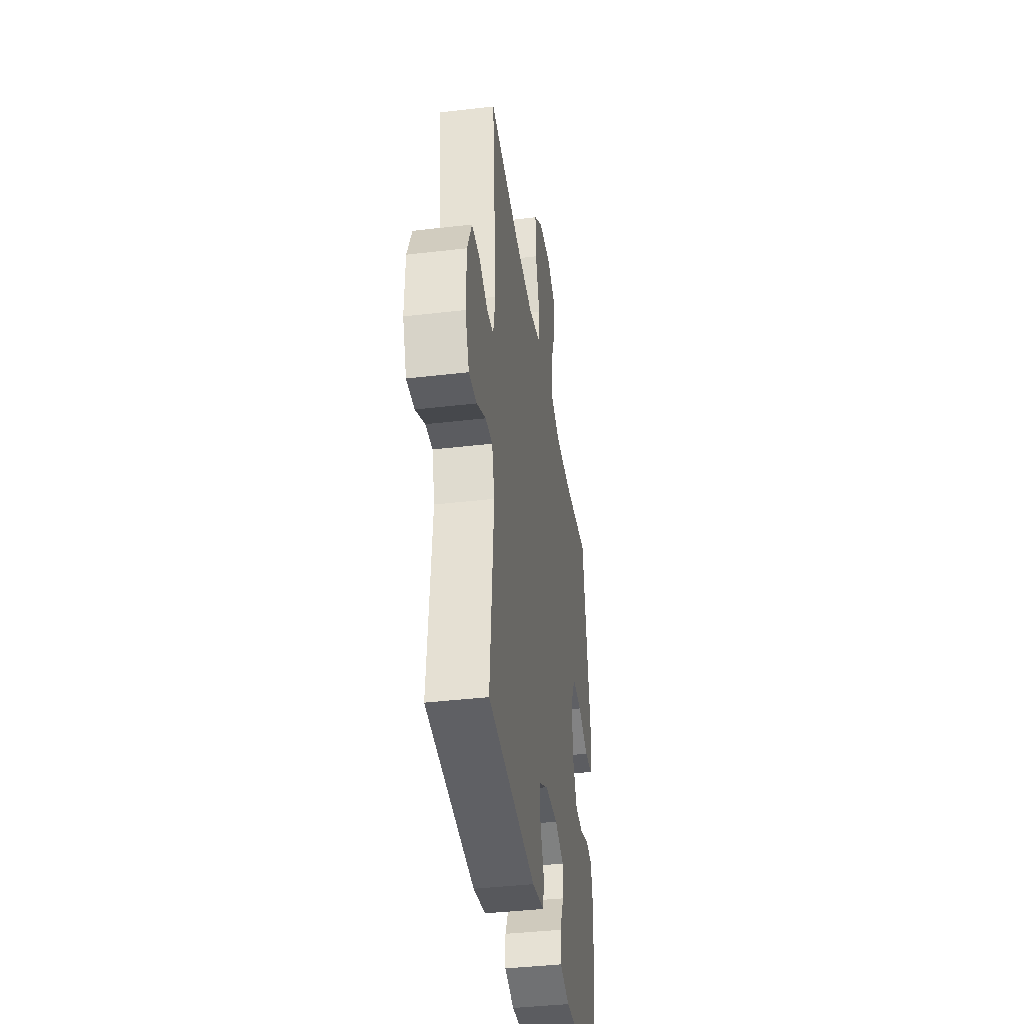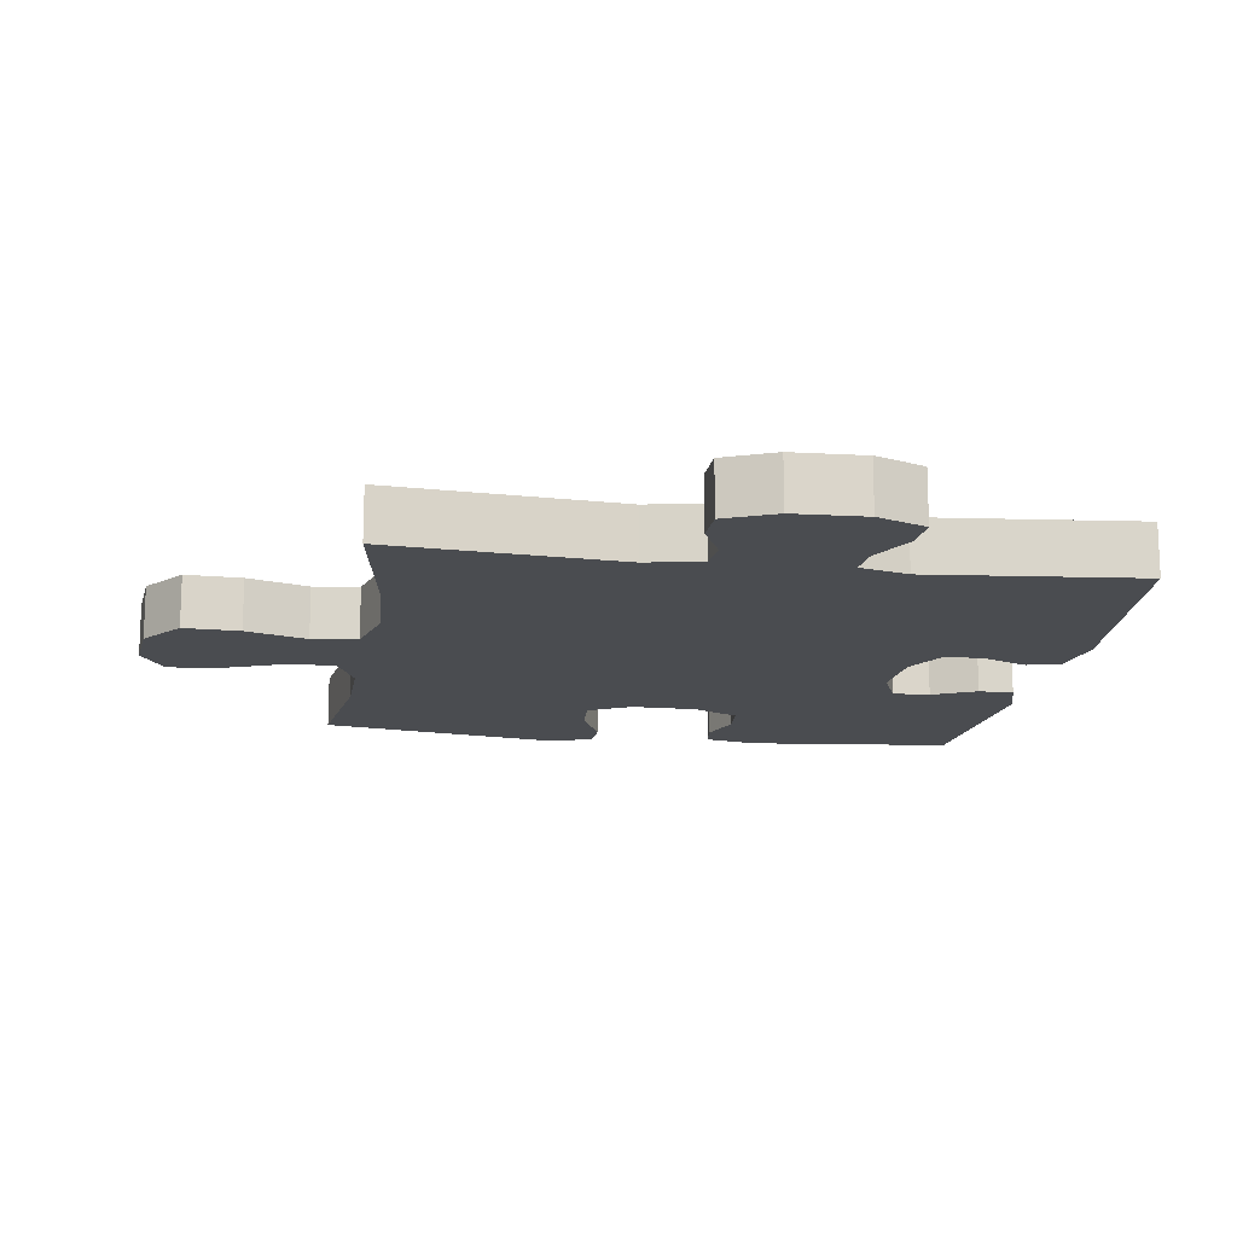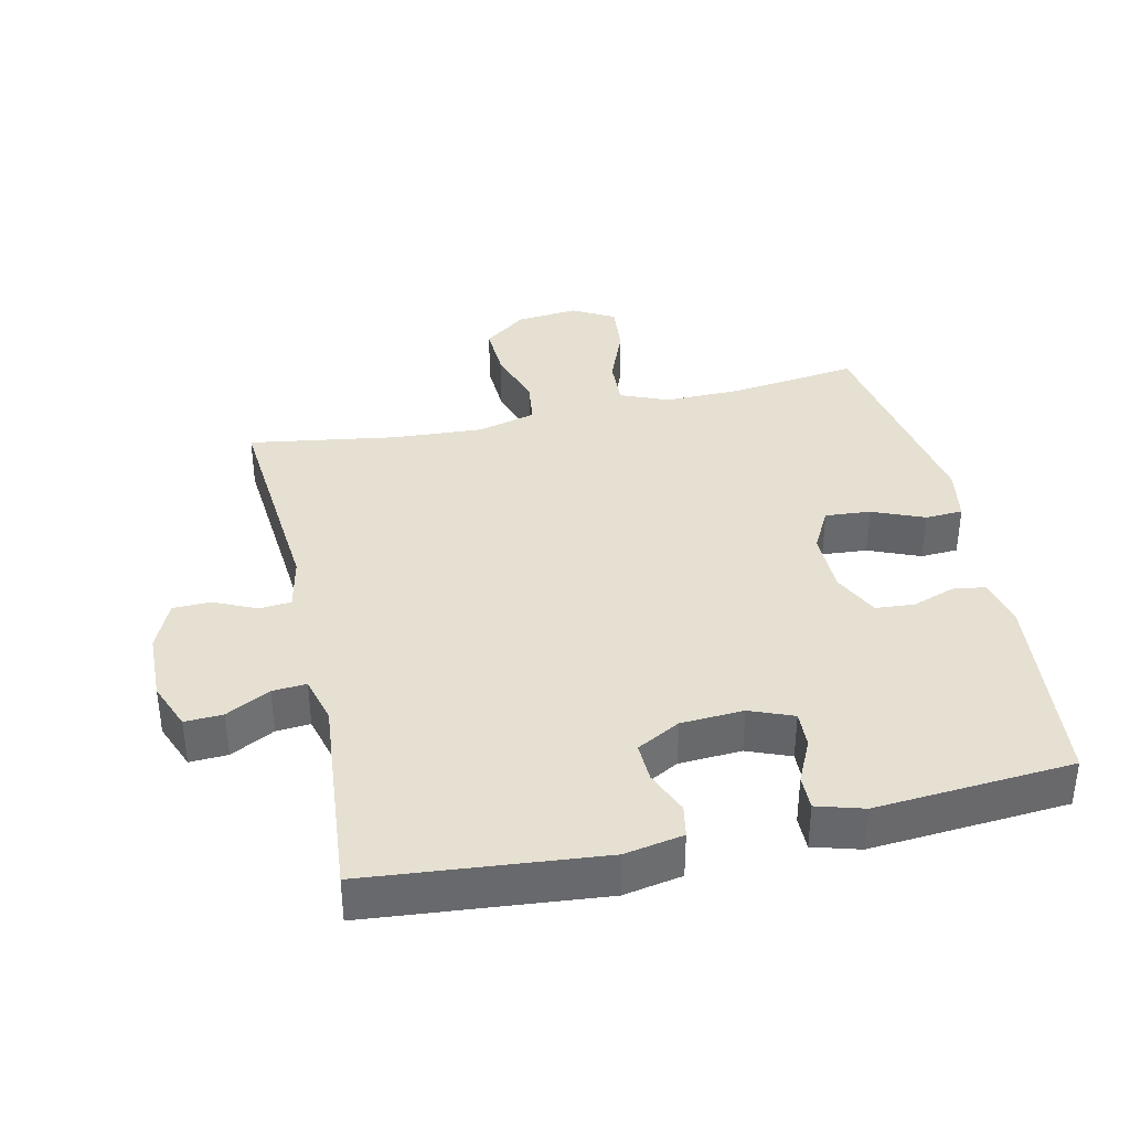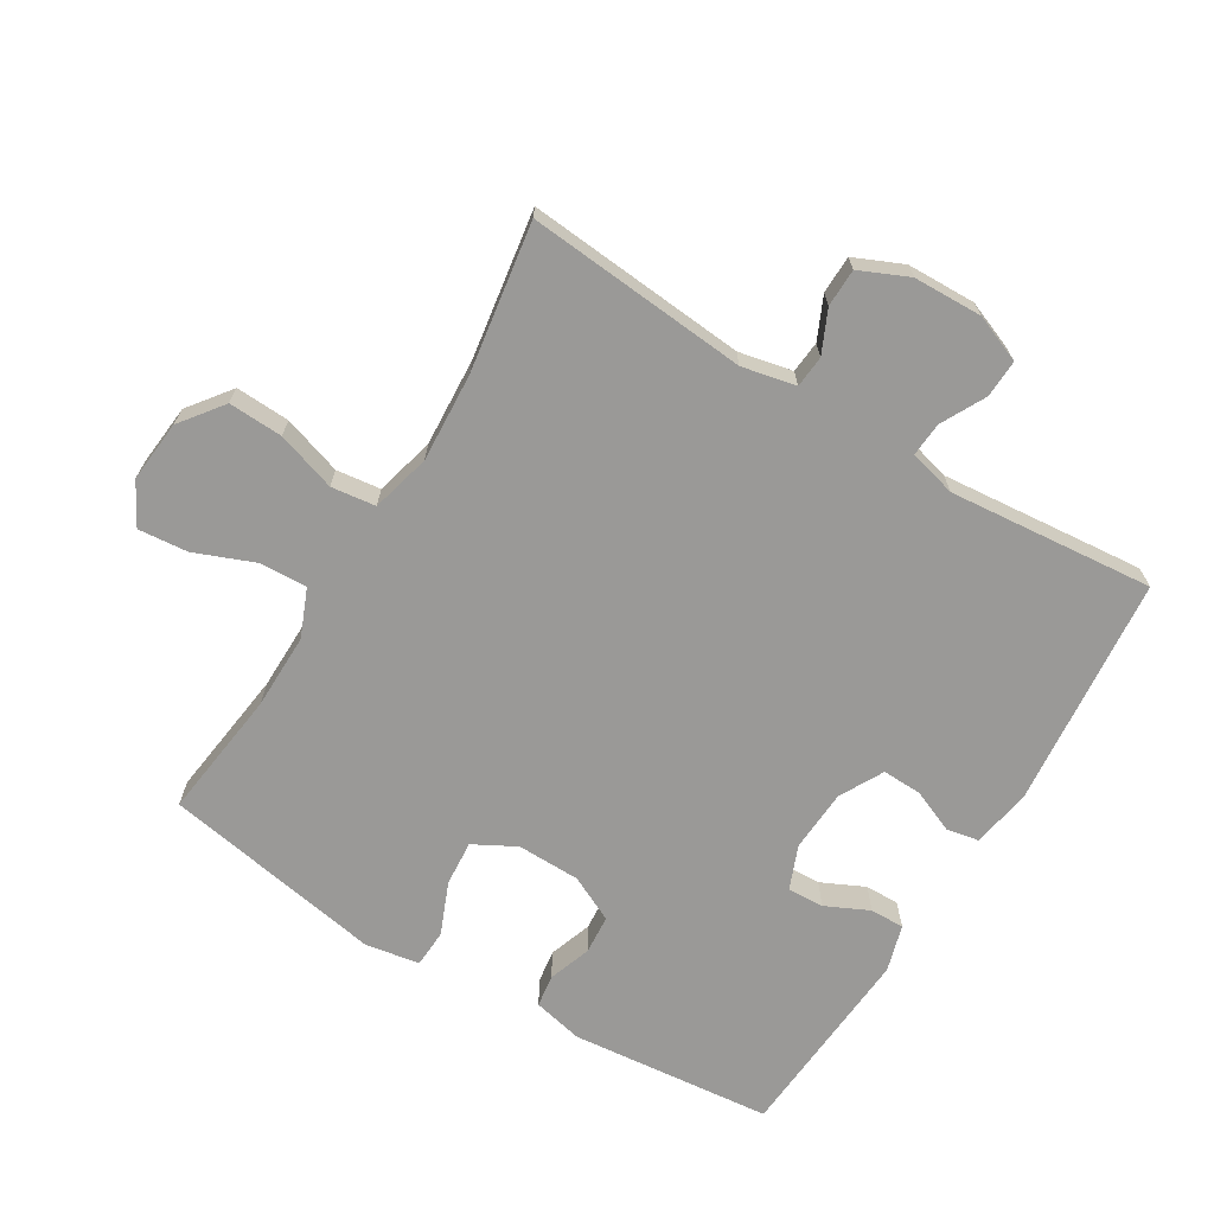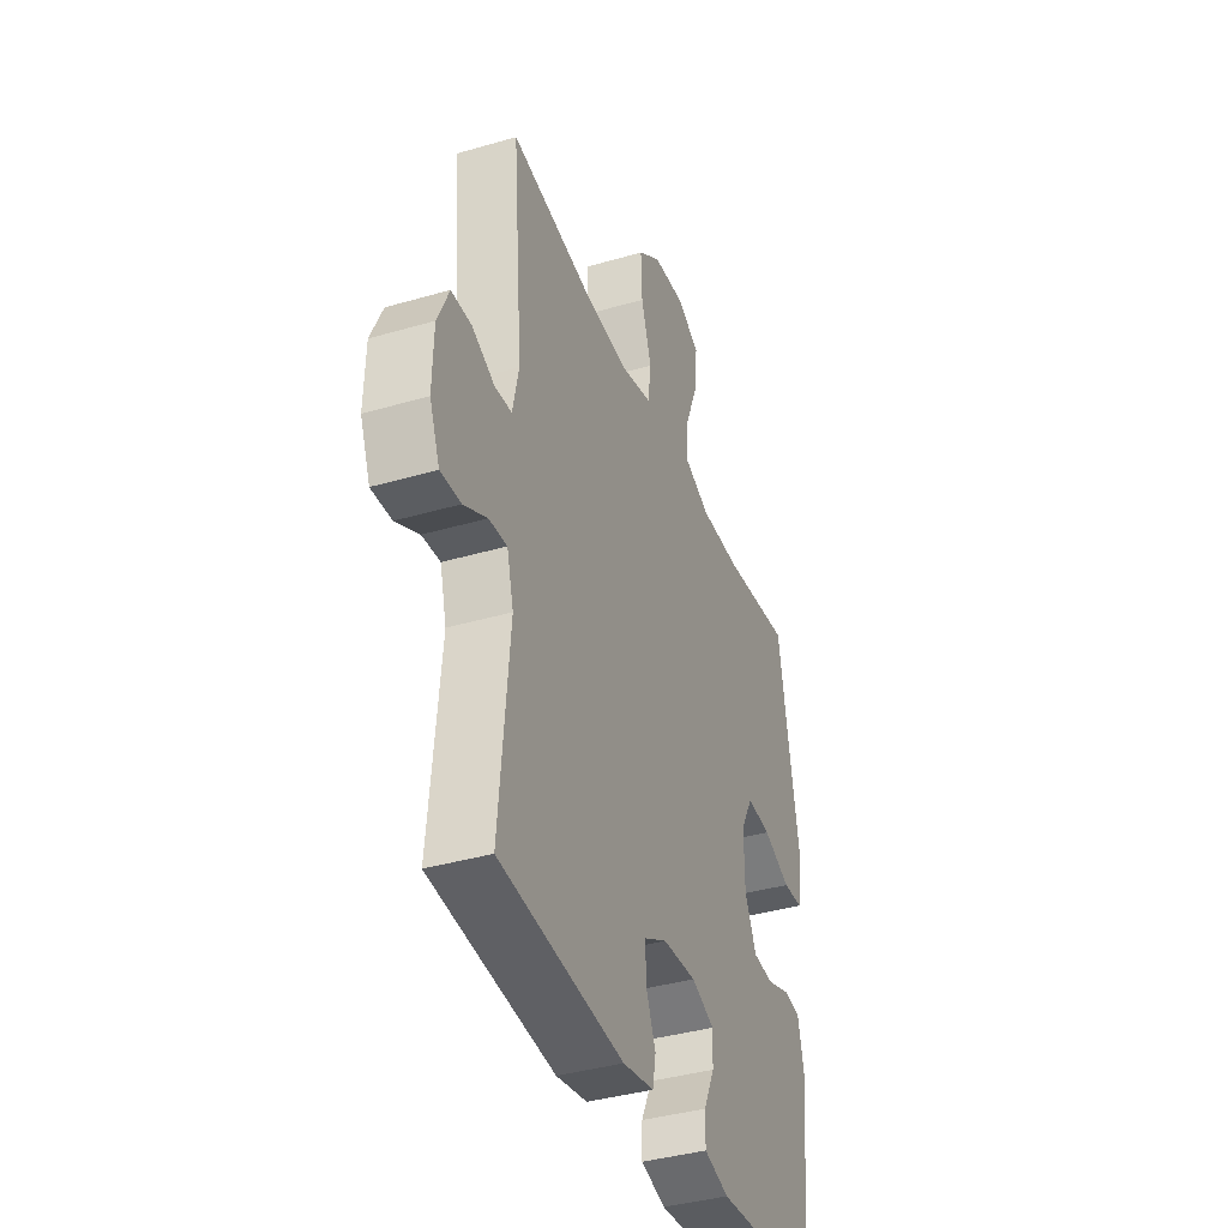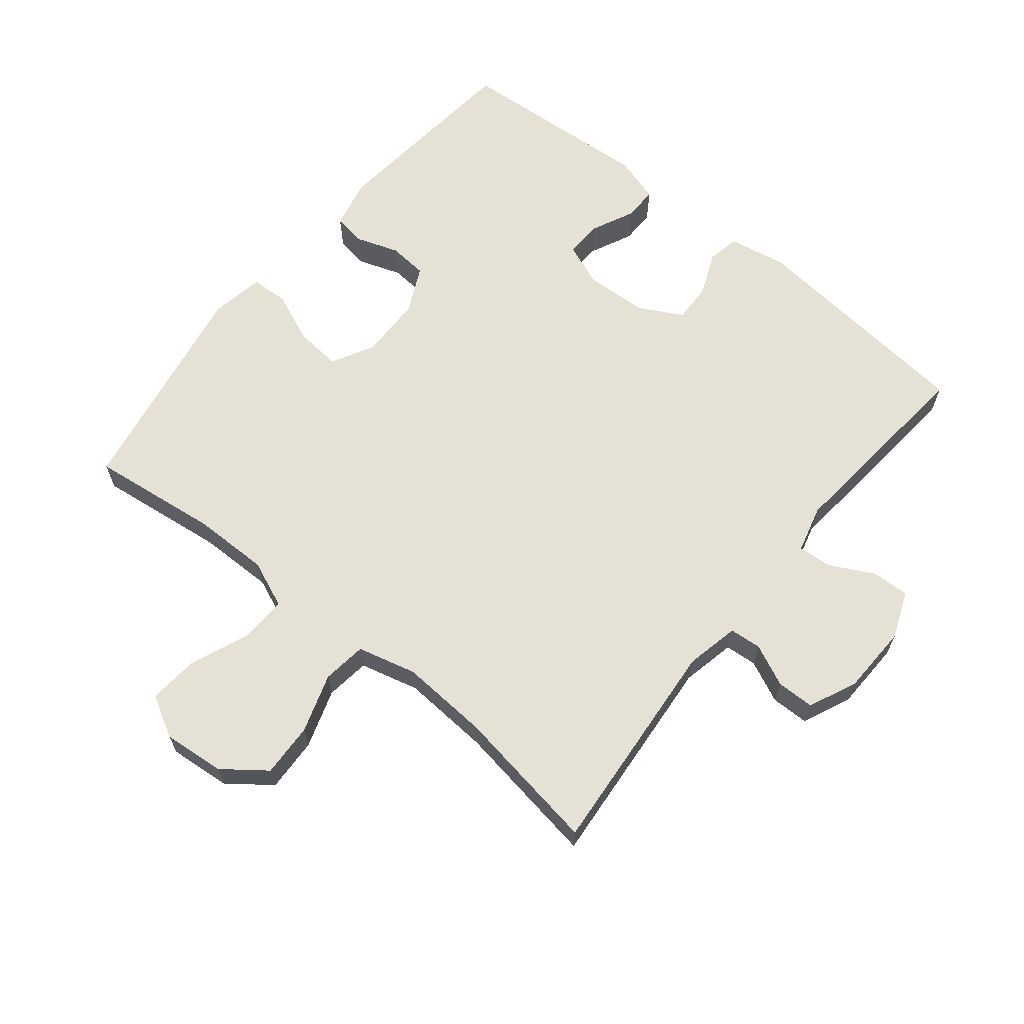
<metadata>
{"format":"obj","ext":"obj","renderer":"f3d","projection":"perspective","resolution":1024,"background":"white","views":[{"elev":-39.2,"azim":98.4,"up":"+Z"},{"elev":-15.1,"azim":81.3,"up":"+Y"},{"elev":37.6,"azim":167.4,"up":"+Y"},{"elev":-68.9,"azim":58.7,"up":"+Y"},{"elev":-38.5,"azim":110.2,"up":"+Z"},{"elev":65.1,"azim":39.1,"up":"+Y"}]}
</metadata>
<code>
o path6268
v -0.2169 0.0375 -0.5572
v -0.145 0.0375 -0.5362
v -0.1458 0.0375 -0.4835
v -0.1774 0.0375 -0.4168
v -0.1798 0.0375 -0.3603
v -0.1129 0.0375 -0.3337
v -0.01621 0.0375 -0.3393
v 0.05069 0.0375 -0.3753
v 0.04875 0.0375 -0.4361
v 0.02082 0.0375 -0.5026
v 0.03026 0.0375 -0.5522
v 0.1205 0.0375 -0.5688
v 0.4801 0.0375 -0.5347
v 0.4507 0.0375 -0.2184
v 0.4699 0.0375 -0.1454
v 0.5224 0.0375 -0.1493
v 0.5903 0.0375 -0.1848
v 0.649 0.0375 -0.1875
v 0.6781 0.0375 -0.1142
v 0.6751 0.0375 -0.007862
v 0.6416 0.0375 0.0673
v 0.583 0.0375 0.06844
v 0.518 0.0375 0.03877
v 0.4686 0.0375 0.04299
v 0.451 0.0375 0.126
v 0.4801 0.0375 0.467
v 0.2517 0.0375 0.4313
v 0.1143 0.0375 0.4228
v 0.02276 0.0375 0.4463
v 0.01389 0.0375 0.5148
v 0.04346 0.0375 0.6062
v 0.04705 0.0375 0.69
v -0.01889 0.0375 0.7402
v -0.1144 0.0375 0.749
v -0.1787 0.0375 0.7133
v -0.1714 0.0375 0.6361
v -0.1347 0.0375 0.5444
v -0.1313 0.0375 0.4712
v -0.2049 0.0375 0.4407
v -0.3226 0.0375 0.4419
v -0.5218 0.0375 0.467
v -0.5821 0.0375 0.1243
v -0.5675 0.0375 0.04133
v -0.5093 0.0375 0.03831
v -0.4297 0.0375 0.07135
v -0.3597 0.0375 0.07687
v -0.3246 0.0375 0.01167
v -0.3261 0.0375 -0.08575
v -0.3604 0.0375 -0.1565
v -0.4203 0.0375 -0.1612
v -0.4865 0.0375 -0.1382
v -0.5363 0.0375 -0.1455
v -0.5535 0.0375 -0.2231
v -0.5218 0.0375 -0.5347
v -0.2169 -0.0375 -0.5572
v -0.145 -0.0375 -0.5362
v -0.1458 -0.0375 -0.4835
v -0.1774 -0.0375 -0.4168
v -0.1798 -0.0375 -0.3603
v -0.1129 -0.0375 -0.3337
v -0.01621 -0.0375 -0.3393
v 0.05069 -0.0375 -0.3753
v 0.04875 -0.0375 -0.4361
v 0.02082 -0.0375 -0.5026
v 0.03026 -0.0375 -0.5522
v 0.1205 -0.0375 -0.5688
v 0.4801 -0.0375 -0.5347
v 0.4507 -0.0375 -0.2184
v 0.4699 -0.0375 -0.1454
v 0.5224 -0.0375 -0.1493
v 0.5903 -0.0375 -0.1848
v 0.649 -0.0375 -0.1875
v 0.6781 -0.0375 -0.1142
v 0.6751 -0.0375 -0.007862
v 0.6416 -0.0375 0.0673
v 0.583 -0.0375 0.06844
v 0.518 -0.0375 0.03877
v 0.4686 -0.0375 0.04299
v 0.451 -0.0375 0.126
v 0.4801 -0.0375 0.467
v 0.2517 -0.0375 0.4313
v 0.1143 -0.0375 0.4228
v 0.02276 -0.0375 0.4463
v 0.01389 -0.0375 0.5148
v 0.04346 -0.0375 0.6062
v 0.04705 -0.0375 0.69
v -0.01889 -0.0375 0.7402
v -0.1144 -0.0375 0.749
v -0.1787 -0.0375 0.7133
v -0.1714 -0.0375 0.6361
v -0.1347 -0.0375 0.5444
v -0.1313 -0.0375 0.4712
v -0.2049 -0.0375 0.4407
v -0.3226 -0.0375 0.4419
v -0.5218 -0.0375 0.467
v -0.5821 -0.0375 0.1243
v -0.5675 -0.0375 0.04133
v -0.5093 -0.0375 0.03831
v -0.4297 -0.0375 0.07135
v -0.3597 -0.0375 0.07687
v -0.3246 -0.0375 0.01167
v -0.3261 -0.0375 -0.08575
v -0.3604 -0.0375 -0.1565
v -0.4203 -0.0375 -0.1612
v -0.4865 -0.0375 -0.1382
v -0.5363 -0.0375 -0.1455
v -0.5535 -0.0375 -0.2231
v -0.5218 -0.0375 -0.5347
v 0.03026 0.0375 -0.5522
v 0.03026 0.0375 -0.5522
v 0.1205 0.0375 -0.5688
v -0.2169 0.0375 -0.5572
v -0.145 0.0375 -0.5362
v -0.145 0.0375 -0.5362
v 0.02082 0.0375 -0.5026
v 0.4801 0.0375 -0.5347
v 0.4801 0.0375 -0.5347
v -0.5218 0.0375 -0.5347
v -0.5218 0.0375 -0.5347
v -0.1458 0.0375 -0.4835
v 0.04875 0.0375 -0.4361
v -0.1774 0.0375 -0.4168
v 0.05069 0.0375 -0.3753
v 0.05069 0.0375 -0.3753
v -0.1798 0.0375 -0.3603
v -0.1798 0.0375 -0.3603
v -0.01621 0.0375 -0.3393
v -0.1129 0.0375 -0.3337
v -0.5535 0.0375 -0.2231
v 0.4507 0.0375 -0.2184
v -0.5363 0.0375 -0.1455
v -0.5363 0.0375 -0.1455
v 0.4699 0.0375 -0.1454
v 0.4699 0.0375 -0.1454
v 0.5903 0.0375 -0.1848
v 0.649 0.0375 -0.1875
v 0.649 0.0375 -0.1875
v 0.6781 0.0375 -0.1142
v 0.5224 0.0375 -0.1493
v -0.4865 0.0375 -0.1382
v -0.4203 0.0375 -0.1612
v -0.3604 0.0375 -0.1565
v -0.3261 0.0375 -0.08575
v 0.6751 0.0375 -0.007862
v -0.3246 0.0375 0.01167
v 0.6416 0.0375 0.0673
v 0.6416 0.0375 0.0673
v -0.3597 0.0375 0.07687
v -0.3597 0.0375 0.07687
v -0.5675 0.0375 0.04133
v -0.5675 0.0375 0.04133
v -0.5093 0.0375 0.03831
v -0.4297 0.0375 0.07135
v 0.518 0.0375 0.03877
v 0.4686 0.0375 0.04299
v 0.4686 0.0375 0.04299
v 0.583 0.0375 0.06844
v -0.5821 0.0375 0.1243
v 0.451 0.0375 0.126
v -0.5218 0.0375 0.467
v -0.5218 0.0375 0.467
v -0.2049 0.0375 0.4407
v -0.3226 0.0375 0.4419
v 0.1143 0.0375 0.4228
v 0.02276 0.0375 0.4463
v 0.02276 0.0375 0.4463
v 0.2517 0.0375 0.4313
v -0.1313 0.0375 0.4712
v -0.1313 0.0375 0.4712
v 0.4801 0.0375 0.467
v 0.4801 0.0375 0.467
v 0.01389 0.0375 0.5148
v -0.1347 0.0375 0.5444
v 0.04346 0.0375 0.6062
v -0.1714 0.0375 0.6361
v 0.04705 0.0375 0.69
v -0.1787 0.0375 0.7133
v -0.1787 0.0375 0.7133
v -0.01889 0.0375 0.7402
v -0.1144 0.0375 0.749
v 0.03026 -0.0375 -0.5522
v 0.03026 -0.0375 -0.5522
v 0.1205 -0.0375 -0.5688
v -0.2169 -0.0375 -0.5572
v -0.145 -0.0375 -0.5362
v -0.145 -0.0375 -0.5362
v 0.02082 -0.0375 -0.5026
v 0.4801 -0.0375 -0.5347
v 0.4801 -0.0375 -0.5347
v -0.5218 -0.0375 -0.5347
v -0.5218 -0.0375 -0.5347
v -0.1458 -0.0375 -0.4835
v 0.04875 -0.0375 -0.4361
v -0.1774 -0.0375 -0.4168
v 0.05069 -0.0375 -0.3753
v 0.05069 -0.0375 -0.3753
v -0.1798 -0.0375 -0.3603
v -0.1798 -0.0375 -0.3603
v -0.01621 -0.0375 -0.3393
v -0.1129 -0.0375 -0.3337
v -0.5535 -0.0375 -0.2231
v 0.4507 -0.0375 -0.2184
v -0.5363 -0.0375 -0.1455
v -0.5363 -0.0375 -0.1455
v 0.4699 -0.0375 -0.1454
v 0.4699 -0.0375 -0.1454
v 0.5903 -0.0375 -0.1848
v 0.649 -0.0375 -0.1875
v 0.649 -0.0375 -0.1875
v 0.6781 -0.0375 -0.1142
v 0.5224 -0.0375 -0.1493
v -0.4865 -0.0375 -0.1382
v -0.4203 -0.0375 -0.1612
v -0.3604 -0.0375 -0.1565
v -0.3261 -0.0375 -0.08575
v 0.6751 -0.0375 -0.007862
v -0.3246 -0.0375 0.01167
v 0.6416 -0.0375 0.0673
v 0.6416 -0.0375 0.0673
v -0.3597 -0.0375 0.07687
v -0.3597 -0.0375 0.07687
v -0.5675 -0.0375 0.04133
v -0.5675 -0.0375 0.04133
v -0.5093 -0.0375 0.03831
v -0.4297 -0.0375 0.07135
v 0.518 -0.0375 0.03877
v 0.4686 -0.0375 0.04299
v 0.4686 -0.0375 0.04299
v 0.583 -0.0375 0.06844
v -0.5821 -0.0375 0.1243
v 0.451 -0.0375 0.126
v -0.5218 -0.0375 0.467
v -0.5218 -0.0375 0.467
v -0.2049 -0.0375 0.4407
v -0.3226 -0.0375 0.4419
v 0.1143 -0.0375 0.4228
v 0.02276 -0.0375 0.4463
v 0.02276 -0.0375 0.4463
v 0.2517 -0.0375 0.4313
v -0.1313 -0.0375 0.4712
v -0.1313 -0.0375 0.4712
v 0.4801 -0.0375 0.467
v 0.4801 -0.0375 0.467
v 0.01389 -0.0375 0.5148
v -0.1347 -0.0375 0.5444
v 0.04346 -0.0375 0.6062
v -0.1714 -0.0375 0.6361
v 0.04705 -0.0375 0.69
v -0.1787 -0.0375 0.7133
v -0.1787 -0.0375 0.7133
v -0.01889 -0.0375 0.7402
v -0.1144 -0.0375 0.749
f 190 197 213
f 249 247 252
f 240 244 245
f 184 194 190
f 210 207 208
f 197 190 194
f 199 195 205
f 183 195 193
f 230 235 232
f 192 184 185
f 236 217 199
f 211 207 210
f 220 235 225
f 239 236 231
f 252 247 251
f 244 240 237
f 188 195 183
f 248 251 246
f 231 199 227
f 226 211 216
f 216 211 210
f 237 217 236
f 227 205 226
f 239 231 242
f 236 199 231
f 190 213 201
f 213 197 214
f 240 234 237
f 183 193 187
f 201 212 203
f 205 195 202
f 251 247 246
f 199 205 227
f 226 205 211
f 202 195 188
f 194 184 192
f 246 247 245
f 213 212 201
f 235 220 234
f 234 220 217
f 200 214 197
f 230 225 235
f 183 187 181
f 222 224 230
f 229 216 218
f 226 216 229
f 225 230 224
f 237 234 217
f 199 215 200
f 217 215 199
f 215 214 200
f 246 245 244
f 110 12 66 182
f 1 114 186 55
f 10 11 65 64
f 12 117 189 66
f 119 1 55 191
f 2 3 57 56
f 9 10 64 63
f 3 4 58 57
f 124 9 63 196
f 4 126 198 58
f 7 8 62 61
f 5 6 60 59
f 53 54 108 107
f 6 7 61 60
f 13 14 68 67
f 132 53 107 204
f 14 134 206 68
f 17 137 209 71
f 18 19 73 72
f 16 17 71 70
f 51 52 106 105
f 50 51 105 104
f 49 50 104 103
f 48 49 103 102
f 15 16 70 69
f 19 20 74 73
f 47 48 102 101
f 20 147 219 74
f 149 47 101 221
f 151 44 98 223
f 44 45 99 98
f 23 156 228 77
f 22 23 77 76
f 21 22 76 75
f 42 43 97 96
f 24 25 79 78
f 45 46 100 99
f 161 42 96 233
f 39 40 94 93
f 28 166 238 82
f 27 28 82 81
f 169 39 93 241
f 171 27 81 243
f 25 26 80 79
f 29 30 84 83
f 40 41 95 94
f 37 38 92 91
f 30 31 85 84
f 36 37 91 90
f 31 32 86 85
f 178 36 90 250
f 32 33 87 86
f 34 35 89 88
f 33 34 88 87
f 118 141 125
f 177 180 175
f 168 173 172
f 112 118 122
f 138 136 135
f 125 122 118
f 127 133 123
f 111 121 123
f 158 160 163
f 120 113 112
f 164 127 145
f 139 138 135
f 148 153 163
f 167 159 164
f 180 179 175
f 172 165 168
f 116 111 123
f 176 174 179
f 159 155 127
f 154 144 139
f 144 138 139
f 165 164 145
f 155 154 133
f 167 170 159
f 164 159 127
f 118 129 141
f 141 142 125
f 168 165 162
f 111 115 121
f 129 131 140
f 133 130 123
f 179 174 175
f 127 155 133
f 154 139 133
f 130 116 123
f 122 120 112
f 174 173 175
f 141 129 140
f 163 162 148
f 162 145 148
f 128 125 142
f 158 163 153
f 111 109 115
f 150 158 152
f 157 146 144
f 154 157 144
f 153 152 158
f 165 145 162
f 127 128 143
f 145 127 143
f 143 128 142
f 174 172 173

</code>
